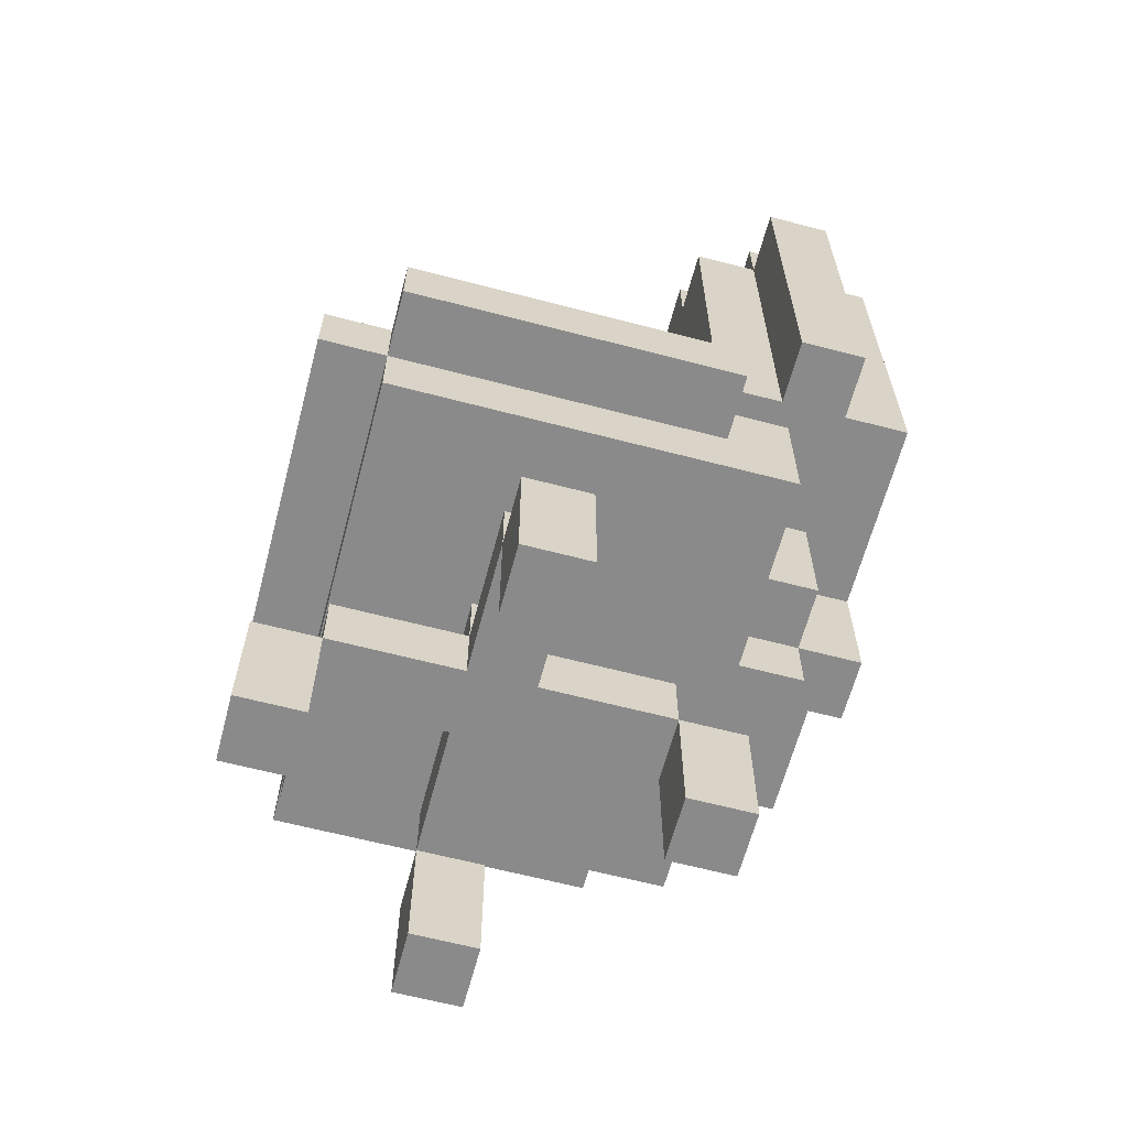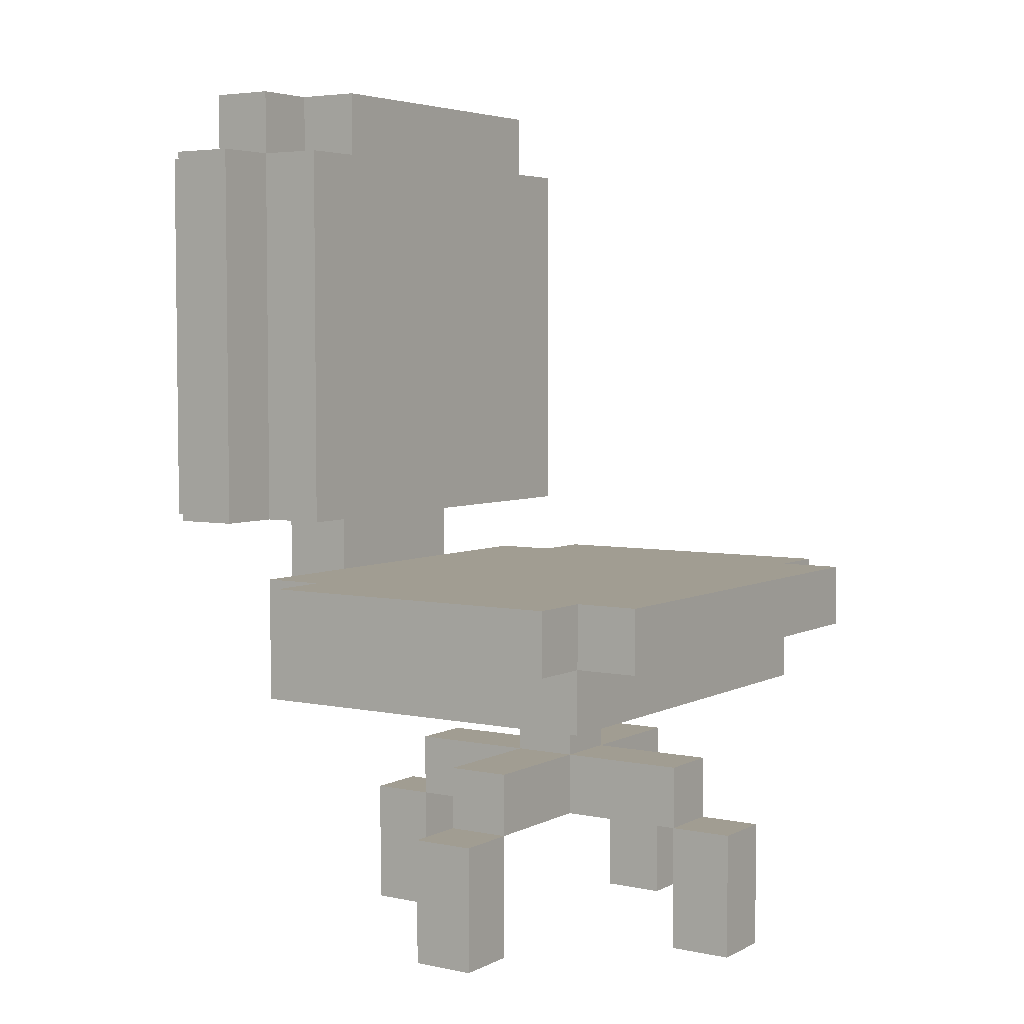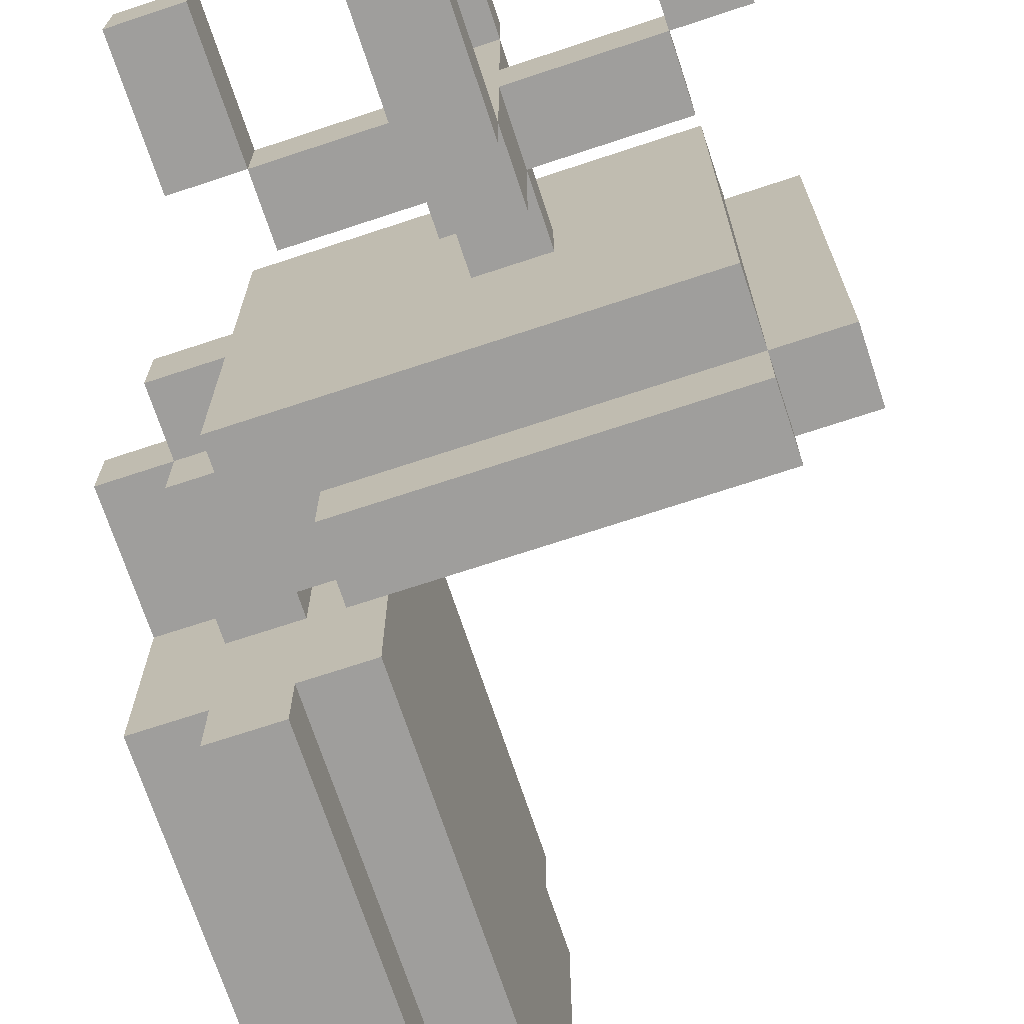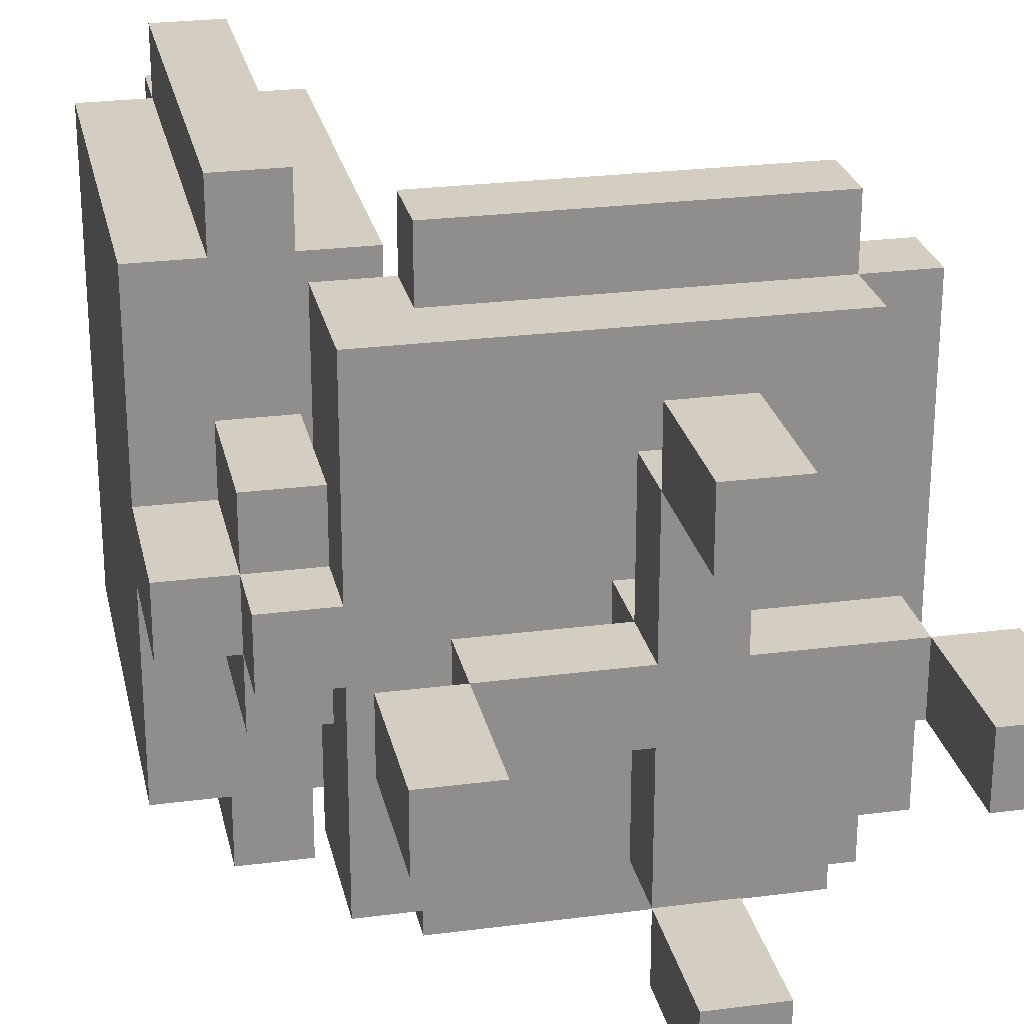
<metadata>
{"format":"obj","ext":"obj","renderer":"f3d","projection":"perspective","resolution":1024,"background":"white","views":[{"elev":-63.5,"azim":165.2,"up":"+Y"},{"elev":4.6,"azim":33.5,"up":"+Y"},{"elev":-71.1,"azim":18.3,"up":"+Z"},{"elev":25.3,"azim":-11.9,"up":"+Z"}]}
</metadata>
<code>
o
v 2.8 0.6 4.7
v 2.8 0.6 4.6
v 2.8 0.8 5
v 2.8 0.8 4.7
v 2.8 0.8 4.6
v 2.8 0.8 4.3
v 2.8 1.4 5
v 2.8 1.4 4.3
v 2.9 0.5 4.7
v 2.9 0.5 4.6
v 2.9 0.6 4.8
v 2.9 0.6 4.7
v 2.9 0.6 4.6
v 2.9 0.6 4.5
v 2.9 0.8 5.1
v 2.9 0.8 5
v 2.9 0.8 4.8
v 2.9 0.8 4.7
v 2.9 0.8 4.6
v 2.9 0.8 4.5
v 2.9 0.8 4.3
v 2.9 0.8 4.2
v 2.9 1.4 5.1
v 2.9 1.4 5
v 2.9 1.4 4.3
v 2.9 1.4 4.2
v 2.9 1.5 5
v 2.9 1.5 4.3
v 3 0.1 4.7
v 3 0.1 4.6
v 3 0.2 4.7
v 3 0.2 4.6
v 3 0.3 4.7
v 3 0.3 4.6
v 3 0.5 5
v 3 0.5 4.7
v 3 0.5 4.6
v 3 0.5 4.3
v 3 0.6 4.8
v 3 0.6 4.7
v 3 0.6 4.6
v 3 0.6 4.5
v 3 0.7 5
v 3 0.7 4.8
v 3 0.7 4.5
v 3 0.7 4.3
v 3.1 0.3 4.7
v 3.1 0.3 4.6
v 3.1 0.4 4.7
v 3.1 0.4 4.6
v 3.1 0.6 5.1
v 3.1 0.6 5
v 3.1 0.6 4.3
v 3.1 0.6 4.2
v 3.1 0.7 5.1
v 3.1 0.7 5
v 3.1 0.7 4.3
v 3.1 0.7 4.2
v 3.3 0.1 5
v 3.3 0.1 4.9
v 3.3 0.1 4.4
v 3.3 0.1 4.3
v 3.3 0.2 5
v 3.3 0.2 4.9
v 3.3 0.2 4.4
v 3.3 0.2 4.3
v 3.3 0.3 5
v 3.3 0.3 4.9
v 3.3 0.3 4.7
v 3.3 0.3 4.6
v 3.3 0.3 4.4
v 3.3 0.3 4.3
v 3.3 0.4 4.9
v 3.3 0.4 4.7
v 3.3 0.4 4.6
v 3.3 0.4 4.4
v 3.3 0.5 4.7
v 3.3 0.5 4.6
v 3.6 0.1 4.7
v 3.6 0.1 4.6
v 3.6 0.2 4.7
v 3.6 0.2 4.6
v 3.6 0.3 4.7
v 3.6 0.3 4.6
v 3 0.7 4.8
v 3 0.7 4.5
v 3 0.8 5.1
v 3 0.8 5
v 3 0.8 4.8
v 3 0.8 4.5
v 3 0.8 4.3
v 3 0.8 4.2
v 3 1.4 5.1
v 3 1.4 5
v 3 1.4 4.9
v 3 1.4 4.4
v 3 1.4 4.3
v 3 1.4 4.2
v 3 1.5 5
v 3 1.5 4.9
v 3 1.5 4.4
v 3 1.5 4.3
v 3.1 0.1 4.7
v 3.1 0.1 4.6
v 3.1 0.2 4.7
v 3.1 0.2 4.6
v 3.1 0.3 4.7
v 3.1 0.3 4.6
v 3.1 0.8 5
v 3.1 0.8 4.3
v 3.1 1.4 5
v 3.1 1.4 4.9
v 3.1 1.4 4.4
v 3.1 1.4 4.3
v 3.1 1.5 4.9
v 3.1 1.5 4.4
v 3.4 0.1 5
v 3.4 0.1 4.9
v 3.4 0.1 4.4
v 3.4 0.1 4.3
v 3.4 0.2 5
v 3.4 0.2 4.9
v 3.4 0.2 4.4
v 3.4 0.2 4.3
v 3.4 0.3 5
v 3.4 0.3 4.9
v 3.4 0.3 4.7
v 3.4 0.3 4.6
v 3.4 0.3 4.4
v 3.4 0.3 4.3
v 3.4 0.4 4.9
v 3.4 0.4 4.7
v 3.4 0.4 4.6
v 3.4 0.4 4.4
v 3.4 0.5 4.7
v 3.4 0.5 4.6
v 3.6 0.3 4.7
v 3.6 0.3 4.6
v 3.6 0.4 4.7
v 3.6 0.4 4.6
v 3.6 0.5 5
v 3.6 0.5 4.3
v 3.6 0.6 5.1
v 3.6 0.6 5
v 3.6 0.6 4.3
v 3.6 0.6 4.2
v 3.6 0.7 5.1
v 3.6 0.7 5
v 3.6 0.7 4.3
v 3.6 0.7 4.2
v 3.7 0.1 4.7
v 3.7 0.1 4.6
v 3.7 0.2 4.7
v 3.7 0.2 4.6
v 3.7 0.3 4.7
v 3.7 0.3 4.6
v 3.7 0.6 5
v 3.7 0.6 4.3
v 3.7 0.7 5
v 3.7 0.7 4.3
v 2.9 0.8 5.1
v 2.9 1.4 5.1
v 3 0.8 5.1
v 3 1.4 5.1
v 3.1 0.6 5.1
v 3.1 0.7 5.1
v 3.6 0.6 5.1
v 3.6 0.7 5.1
v 2.8 0.8 5
v 2.8 1.4 5
v 2.9 0.8 5
v 2.9 1.4 5
v 2.9 1.5 5
v 3 0.5 5
v 3 0.7 5
v 3 0.8 5
v 3 1.4 5
v 3 1.5 5
v 3.1 0.6 5
v 3.1 0.7 5
v 3.1 0.8 5
v 3.1 1.4 5
v 3.3 0.1 5
v 3.3 0.2 5
v 3.3 0.3 5
v 3.4 0.1 5
v 3.4 0.2 5
v 3.4 0.3 5
v 3.6 0.5 5
v 3.6 0.6 5
v 3.6 0.7 5
v 3.7 0.6 5
v 3.7 0.7 5
v 3 1.4 4.9
v 3 1.5 4.9
v 3.1 1.4 4.9
v 3.1 1.5 4.9
v 3.3 0.3 4.9
v 3.3 0.4 4.9
v 3.4 0.3 4.9
v 3.4 0.4 4.9
v 2.9 0.6 4.8
v 2.9 0.8 4.8
v 3 0.6 4.8
v 3 0.7 4.8
v 3 0.8 4.8
v 2.8 0.6 4.7
v 2.8 0.8 4.7
v 2.9 0.5 4.7
v 2.9 0.6 4.7
v 2.9 0.8 4.7
v 3 0.1 4.7
v 3 0.2 4.7
v 3 0.3 4.7
v 3 0.5 4.7
v 3 0.6 4.7
v 3.1 0.1 4.7
v 3.1 0.2 4.7
v 3.1 0.3 4.7
v 3.1 0.4 4.7
v 3.3 0.3 4.7
v 3.3 0.4 4.7
v 3.3 0.5 4.7
v 3.4 0.3 4.7
v 3.4 0.4 4.7
v 3.4 0.5 4.7
v 3.6 0.1 4.7
v 3.6 0.2 4.7
v 3.6 0.3 4.7
v 3.6 0.4 4.7
v 3.7 0.1 4.7
v 3.7 0.2 4.7
v 3.7 0.3 4.7
v 3.3 0.1 4.4
v 3.3 0.2 4.4
v 3.3 0.3 4.4
v 3.4 0.1 4.4
v 3.4 0.2 4.4
v 3.4 0.3 4.4
v 3.3 0.1 4.9
v 3.3 0.2 4.9
v 3.3 0.3 4.9
v 3.4 0.1 4.9
v 3.4 0.2 4.9
v 3.4 0.3 4.9
v 2.8 0.6 4.6
v 2.8 0.8 4.6
v 2.9 0.5 4.6
v 2.9 0.6 4.6
v 2.9 0.8 4.6
v 3 0.1 4.6
v 3 0.2 4.6
v 3 0.3 4.6
v 3 0.5 4.6
v 3 0.6 4.6
v 3.1 0.1 4.6
v 3.1 0.2 4.6
v 3.1 0.3 4.6
v 3.1 0.4 4.6
v 3.3 0.3 4.6
v 3.3 0.4 4.6
v 3.3 0.5 4.6
v 3.4 0.3 4.6
v 3.4 0.4 4.6
v 3.4 0.5 4.6
v 3.6 0.1 4.6
v 3.6 0.2 4.6
v 3.6 0.3 4.6
v 3.6 0.4 4.6
v 3.7 0.1 4.6
v 3.7 0.2 4.6
v 3.7 0.3 4.6
v 2.9 0.6 4.5
v 2.9 0.8 4.5
v 3 0.6 4.5
v 3 0.7 4.5
v 3 0.8 4.5
v 3 1.4 4.4
v 3 1.5 4.4
v 3.1 1.4 4.4
v 3.1 1.5 4.4
v 3.3 0.3 4.4
v 3.3 0.4 4.4
v 3.4 0.3 4.4
v 3.4 0.4 4.4
v 2.8 0.8 4.3
v 2.8 1.4 4.3
v 2.9 0.8 4.3
v 2.9 1.4 4.3
v 2.9 1.5 4.3
v 3 0.5 4.3
v 3 0.7 4.3
v 3 0.8 4.3
v 3 1.4 4.3
v 3 1.5 4.3
v 3.1 0.6 4.3
v 3.1 0.7 4.3
v 3.1 0.8 4.3
v 3.1 1.4 4.3
v 3.3 0.1 4.3
v 3.3 0.2 4.3
v 3.3 0.3 4.3
v 3.4 0.1 4.3
v 3.4 0.2 4.3
v 3.4 0.3 4.3
v 3.6 0.5 4.3
v 3.6 0.6 4.3
v 3.6 0.7 4.3
v 3.7 0.6 4.3
v 3.7 0.7 4.3
v 2.9 0.8 4.2
v 2.9 1.4 4.2
v 3 0.8 4.2
v 3 1.4 4.2
v 3.1 0.6 4.2
v 3.1 0.7 4.2
v 3.6 0.6 4.2
v 3.6 0.7 4.2
v 3.3 0.1 5
v 3.4 0.1 5
v 3.3 0.1 4.9
v 3.4 0.1 4.9
v 3 0.1 4.7
v 3.1 0.1 4.7
v 3.6 0.1 4.7
v 3.7 0.1 4.7
v 3 0.1 4.6
v 3.1 0.1 4.6
v 3.6 0.1 4.6
v 3.7 0.1 4.6
v 3.3 0.1 4.4
v 3.4 0.1 4.4
v 3.3 0.1 4.3
v 3.4 0.1 4.3
v 3.3 0.3 4.9
v 3.4 0.3 4.9
v 3.1 0.3 4.7
v 3.3 0.3 4.7
v 3.4 0.3 4.7
v 3.6 0.3 4.7
v 3.1 0.3 4.6
v 3.3 0.3 4.6
v 3.4 0.3 4.6
v 3.6 0.3 4.6
v 3.3 0.3 4.4
v 3.4 0.3 4.4
v 3 0.5 5
v 3.6 0.5 5
v 2.9 0.5 4.7
v 3 0.5 4.7
v 3.3 0.5 4.7
v 3.4 0.5 4.7
v 2.9 0.5 4.6
v 3 0.5 4.6
v 3.3 0.5 4.6
v 3.4 0.5 4.6
v 3 0.5 4.3
v 3.6 0.5 4.3
v 3.1 0.6 5.1
v 3.6 0.6 5.1
v 3.1 0.6 5
v 3.6 0.6 5
v 3.7 0.6 5
v 2.9 0.6 4.8
v 3 0.6 4.8
v 2.8 0.6 4.7
v 2.9 0.6 4.7
v 3 0.6 4.7
v 2.8 0.6 4.6
v 2.9 0.6 4.6
v 3 0.6 4.6
v 2.9 0.6 4.5
v 3 0.6 4.5
v 3.1 0.6 4.3
v 3.6 0.6 4.3
v 3.7 0.6 4.3
v 3.1 0.6 4.2
v 3.6 0.6 4.2
v 2.9 0.8 5.1
v 3 0.8 5.1
v 2.8 0.8 5
v 2.9 0.8 5
v 3 0.8 5
v 3.1 0.8 5
v 2.9 0.8 4.8
v 3 0.8 4.8
v 2.8 0.8 4.7
v 2.9 0.8 4.7
v 2.8 0.8 4.6
v 2.9 0.8 4.6
v 2.9 0.8 4.5
v 3 0.8 4.5
v 2.8 0.8 4.3
v 2.9 0.8 4.3
v 3 0.8 4.3
v 3.1 0.8 4.3
v 2.9 0.8 4.2
v 3 0.8 4.2
v 3.3 0.3 5
v 3.4 0.3 5
v 3.3 0.3 4.9
v 3.4 0.3 4.9
v 3 0.3 4.7
v 3.1 0.3 4.7
v 3.6 0.3 4.7
v 3.7 0.3 4.7
v 3 0.3 4.6
v 3.1 0.3 4.6
v 3.6 0.3 4.6
v 3.7 0.3 4.6
v 3.3 0.3 4.4
v 3.4 0.3 4.4
v 3.3 0.3 4.3
v 3.4 0.3 4.3
v 3.3 0.4 4.9
v 3.4 0.4 4.9
v 3.1 0.4 4.7
v 3.3 0.4 4.7
v 3.4 0.4 4.7
v 3.6 0.4 4.7
v 3.1 0.4 4.6
v 3.3 0.4 4.6
v 3.4 0.4 4.6
v 3.6 0.4 4.6
v 3.3 0.4 4.4
v 3.4 0.4 4.4
v 3.1 0.7 5.1
v 3.6 0.7 5.1
v 3 0.7 5
v 3.1 0.7 5
v 3.6 0.7 5
v 3.7 0.7 5
v 3 0.7 4.8
v 3 0.7 4.5
v 3 0.7 4.3
v 3.1 0.7 4.3
v 3.6 0.7 4.3
v 3.7 0.7 4.3
v 3.1 0.7 4.2
v 3.6 0.7 4.2
v 2.9 1.4 5.1
v 3 1.4 5.1
v 2.8 1.4 5
v 2.9 1.4 5
v 3 1.4 5
v 3.1 1.4 5
v 3 1.4 4.9
v 3.1 1.4 4.9
v 3 1.4 4.4
v 3.1 1.4 4.4
v 2.8 1.4 4.3
v 2.9 1.4 4.3
v 3 1.4 4.3
v 3.1 1.4 4.3
v 2.9 1.4 4.2
v 3 1.4 4.2
v 2.9 1.5 5
v 3 1.5 5
v 3 1.5 4.9
v 3.1 1.5 4.9
v 3 1.5 4.4
v 3.1 1.5 4.4
v 2.9 1.5 4.3
v 3 1.5 4.3
f 4 2 1
f 5 2 4
f 7 4 3
f 7 6 5
f 7 5 4
f 8 6 7
f 12 10 9
f 13 10 12
f 17 12 11
f 18 12 17
f 19 14 13
f 20 14 19
f 23 16 15
f 24 16 23
f 25 22 21
f 26 22 25
f 27 25 24
f 28 25 27
f 31 30 29
f 32 30 31
f 33 32 31
f 34 32 33
f 39 36 35
f 40 36 39
f 41 38 37
f 42 38 41
f 43 39 35
f 44 39 43
f 45 38 42
f 46 38 45
f 49 48 47
f 50 48 49
f 55 52 51
f 56 52 55
f 57 54 53
f 58 54 57
f 63 60 59
f 64 60 63
f 65 62 61
f 66 62 65
f 67 64 63
f 68 64 67
f 71 66 65
f 72 66 71
f 73 69 68
f 74 69 73
f 75 71 70
f 76 71 75
f 77 75 74
f 78 75 77
f 81 80 79
f 82 80 81
f 83 82 81
f 84 82 83
f 85 86 89
f 89 86 90
f 87 88 93
f 93 88 94
f 91 92 97
f 97 92 98
f 94 95 99
f 99 95 100
f 96 97 101
f 101 97 102
f 103 104 105
f 105 104 106
f 105 106 107
f 107 106 108
f 109 110 111
f 111 110 112
f 112 110 113
f 113 110 114
f 112 113 115
f 115 113 116
f 117 118 121
f 121 118 122
f 119 120 123
f 123 120 124
f 121 122 125
f 125 122 126
f 123 124 129
f 129 124 130
f 126 127 131
f 131 127 132
f 128 129 133
f 133 129 134
f 132 133 135
f 135 133 136
f 137 138 139
f 139 138 140
f 141 142 144
f 144 142 145
f 143 144 147
f 147 144 148
f 145 146 149
f 149 146 150
f 151 152 153
f 153 152 154
f 153 154 155
f 155 154 156
f 157 158 159
f 159 158 160
f 163 162 161
f 164 162 163
f 167 166 165
f 168 166 167
f 171 170 169
f 172 170 171
f 177 173 172
f 178 173 177
f 179 175 174
f 180 175 179
f 181 177 176
f 182 177 181
f 186 184 183
f 187 185 184
f 187 184 186
f 188 185 187
f 189 179 174
f 190 179 189
f 192 191 190
f 193 191 192
f 196 195 194
f 197 195 196
f 200 199 198
f 201 199 200
f 204 203 202
f 205 203 204
f 206 203 205
f 210 208 207
f 211 208 210
f 215 210 209
f 216 210 215
f 217 213 212
f 218 214 213
f 218 213 217
f 219 214 218
f 221 220 219
f 222 220 221
f 225 223 222
f 226 223 225
f 229 225 224
f 230 225 229
f 231 228 227
f 232 229 228
f 232 228 231
f 233 229 232
f 237 235 234
f 238 236 235
f 238 235 237
f 239 236 238
f 240 241 243
f 241 242 244
f 243 241 244
f 244 242 245
f 246 247 249
f 249 247 250
f 248 249 254
f 254 249 255
f 251 252 256
f 252 253 257
f 256 252 257
f 257 253 258
f 258 259 260
f 260 259 261
f 261 262 264
f 264 262 265
f 263 264 268
f 268 264 269
f 266 267 270
f 267 268 271
f 270 267 271
f 271 268 272
f 273 274 275
f 275 274 276
f 276 274 277
f 278 279 280
f 280 279 281
f 282 283 284
f 284 283 285
f 286 287 288
f 288 287 289
f 289 290 294
f 294 290 295
f 291 292 296
f 296 292 297
f 293 294 298
f 298 294 299
f 300 301 303
f 301 302 304
f 303 301 304
f 304 302 305
f 291 296 306
f 306 296 307
f 307 308 309
f 309 308 310
f 311 312 313
f 313 312 314
f 315 316 317
f 317 316 318
f 321 320 319
f 322 320 321
f 327 324 323
f 328 324 327
f 329 326 325
f 330 326 329
f 333 332 331
f 334 332 333
f 338 336 335
f 339 336 338
f 341 338 337
f 341 340 339
f 341 339 338
f 342 340 341
f 343 340 342
f 344 340 343
f 345 343 342
f 346 343 345
f 350 348 347
f 351 348 350
f 352 348 351
f 353 350 349
f 353 351 350
f 354 351 353
f 355 351 354
f 356 348 352
f 357 355 354
f 357 356 355
f 358 348 356
f 358 356 357
f 361 360 359
f 362 360 361
f 367 365 364
f 368 365 367
f 369 367 366
f 370 367 369
f 372 371 370
f 373 371 372
f 375 363 362
f 376 363 375
f 377 375 374
f 378 375 377
f 382 380 379
f 383 380 382
f 385 382 381
f 385 384 383
f 385 383 382
f 386 384 385
f 387 385 381
f 388 385 387
f 391 390 389
f 392 384 386
f 393 391 389
f 393 392 391
f 394 392 393
f 395 384 392
f 395 392 394
f 396 384 395
f 397 395 394
f 398 395 397
f 399 400 401
f 401 400 402
f 403 404 407
f 407 404 408
f 405 406 409
f 409 406 410
f 411 412 413
f 413 412 414
f 415 416 418
f 418 416 419
f 417 418 421
f 421 418 422
f 419 420 423
f 423 420 424
f 422 423 425
f 425 423 426
f 427 428 430
f 430 428 431
f 429 430 433
f 431 432 433
f 430 431 433
f 433 432 434
f 434 432 435
f 435 432 436
f 436 432 437
f 437 432 438
f 436 437 439
f 439 437 440
f 441 442 444
f 444 442 445
f 445 446 447
f 447 446 448
f 443 444 451
f 451 444 452
f 449 450 453
f 453 450 454
f 452 453 455
f 455 453 456
f 457 458 459
f 457 459 461
f 459 460 461
f 461 460 462
f 457 461 463
f 463 461 464

</code>
